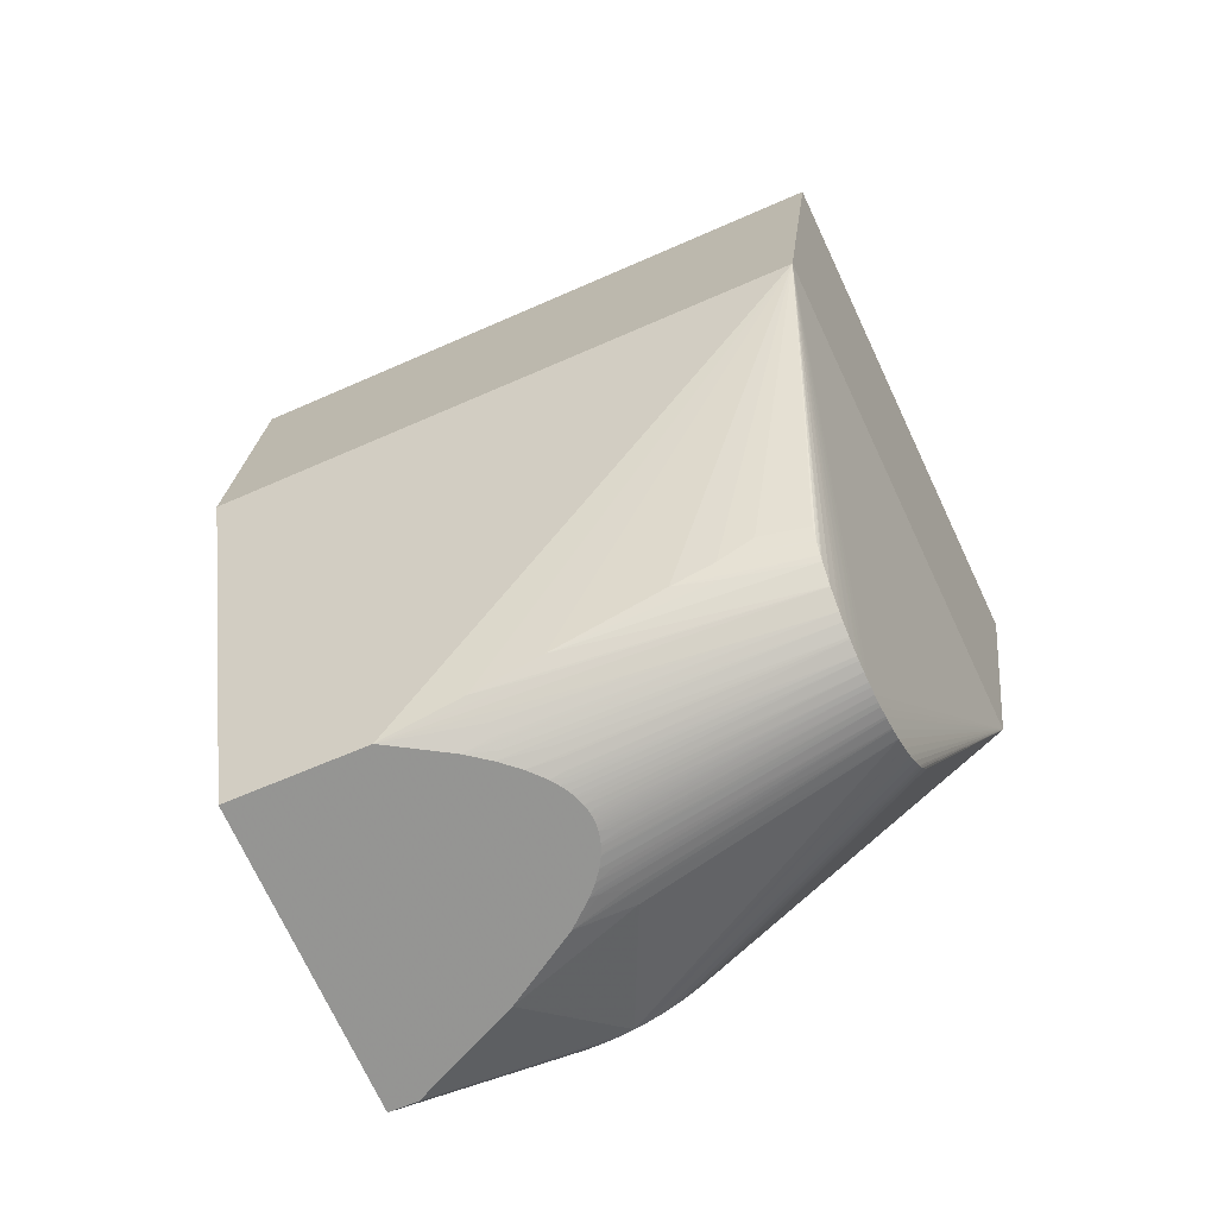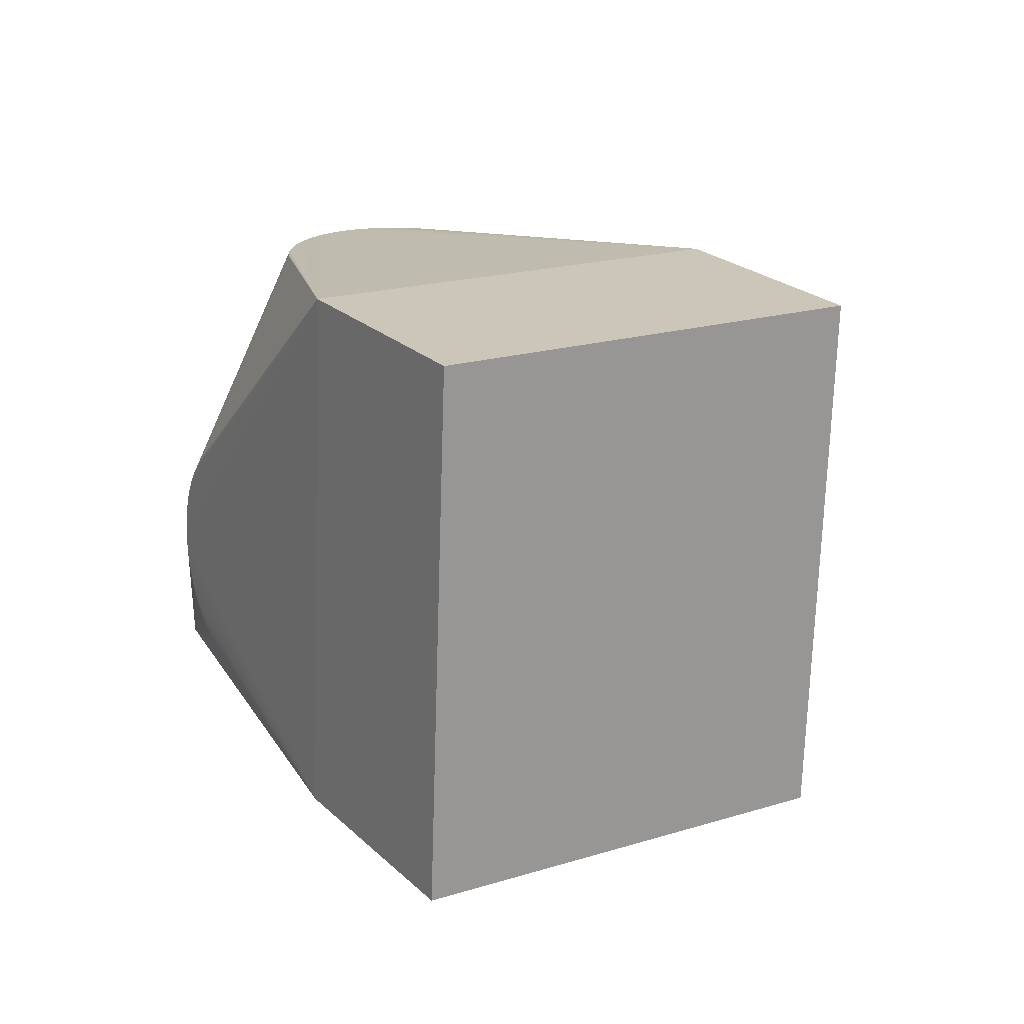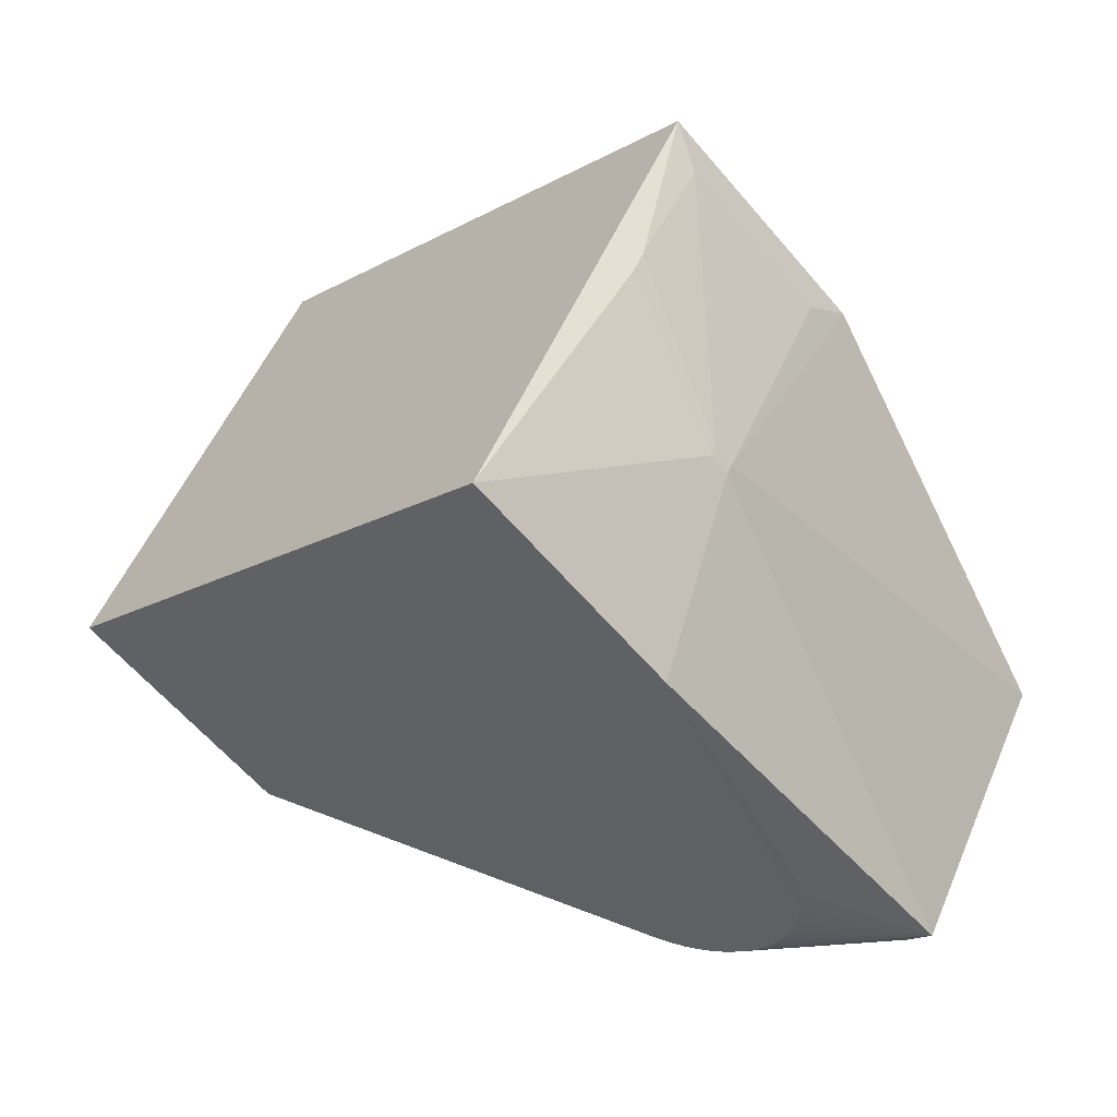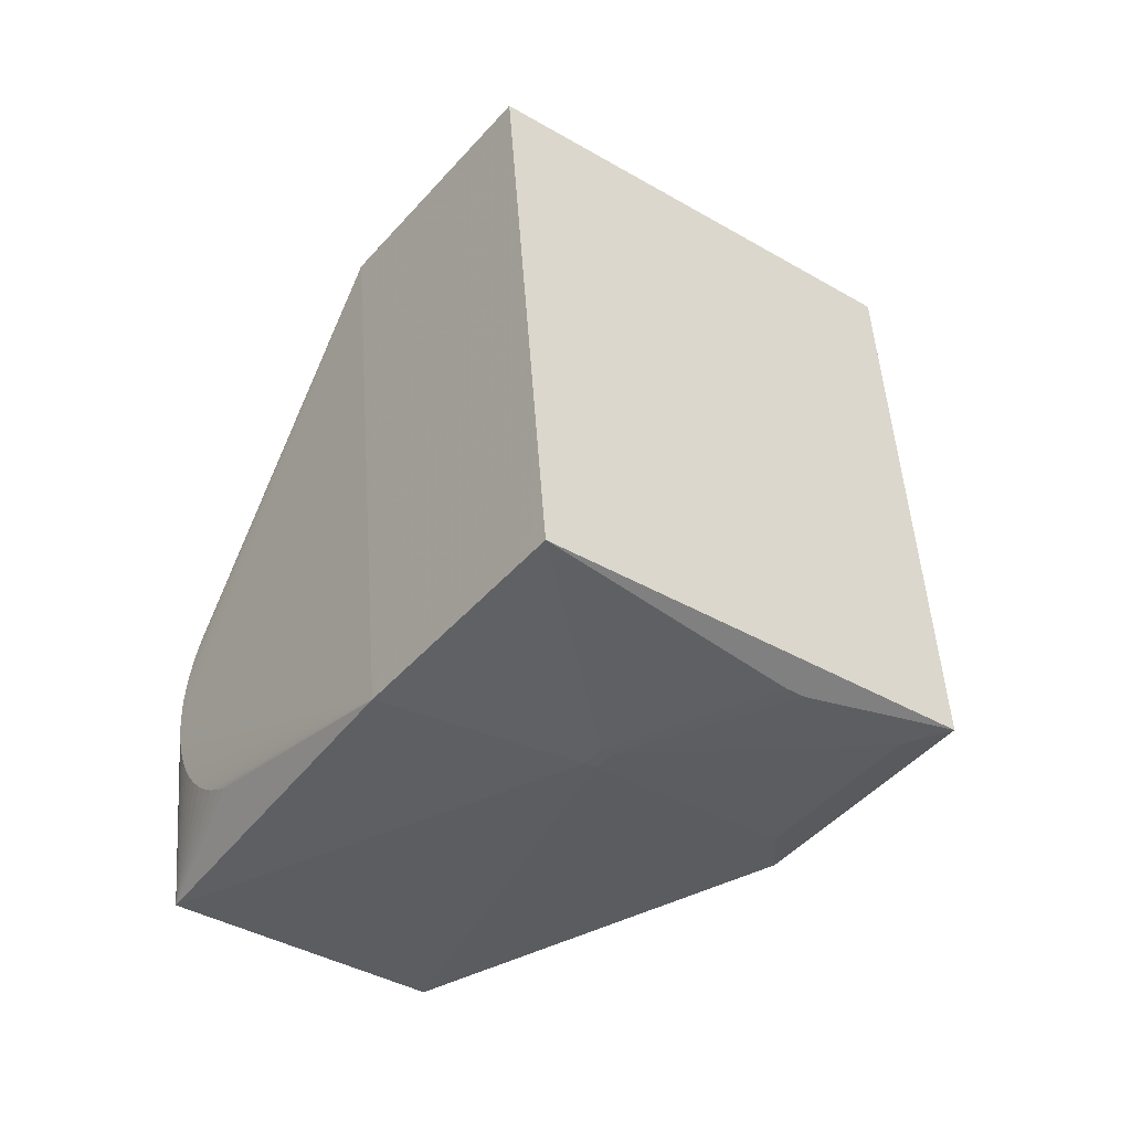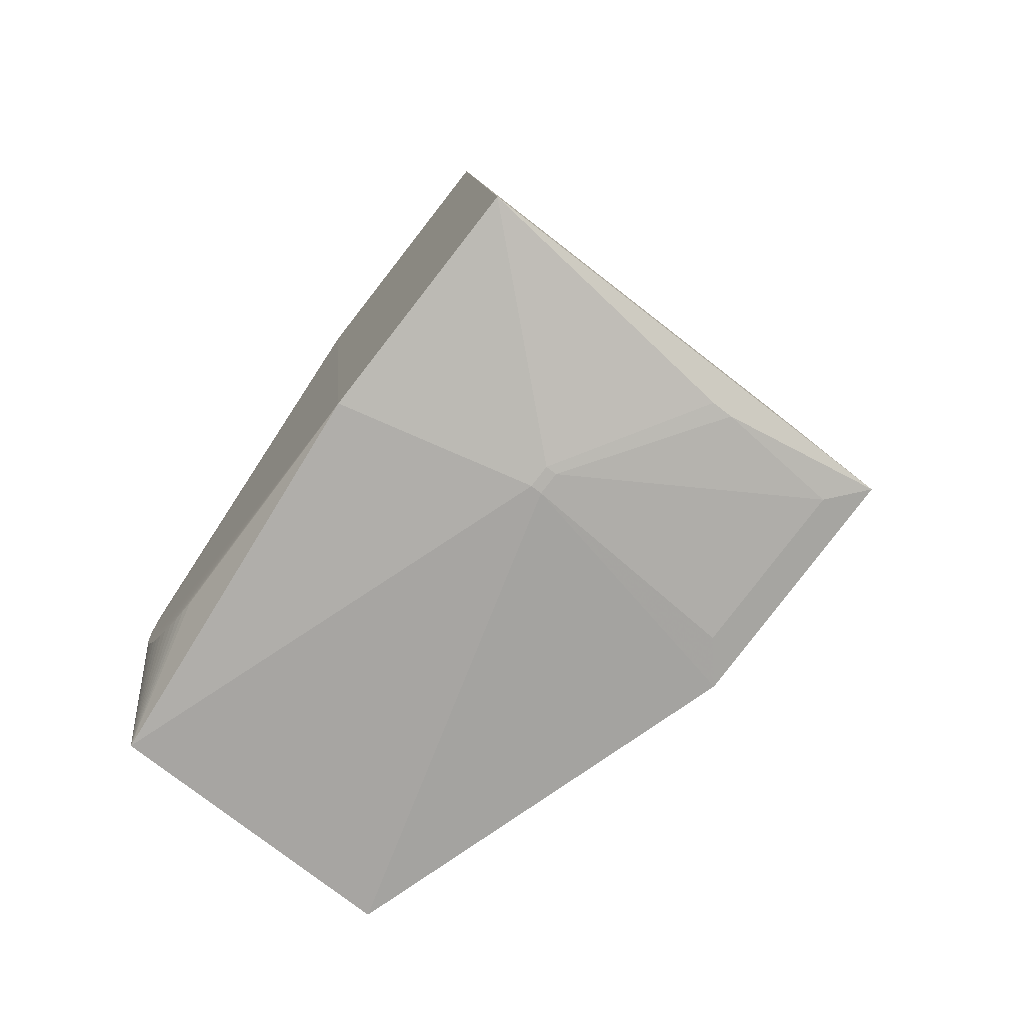
<metadata>
{"format":"obj","ext":"obj","renderer":"f3d","projection":"perspective","resolution":1024,"background":"white","views":[{"elev":15.9,"azim":-120.5,"up":"+Y"},{"elev":65.2,"azim":56.7,"up":"+Z"},{"elev":-51.5,"azim":94.0,"up":"+Y"},{"elev":3.1,"azim":48.6,"up":"+Z"},{"elev":-35.2,"azim":48.3,"up":"+Z"}]}
</metadata>
<code>
v -0.2465 0.07329 0.4322
v -0.1589 0.5499 0.2268
v -0.01978 0.1023 0.5962
v 0.06773 0.579 0.3907
v 0.111 -0.1856 -0.01625
v 0.1986 0.291 -0.2217
v 0.3377 -0.1566 0.1477
v 0.4252 0.32 -0.05775
v 0.1564 -0.1798 0.01653
v 0.2471 -0.1682 0.08211
v 0.2924 -0.1624 0.1149
v 0.3151 -0.1595 0.1313
v 0.3469 -0.1064 0.1261
v 0.3515 -0.08135 0.1152
v 0.3562 -0.05626 0.1044
v 0.3838 0.09425 0.03956
v 0.393 0.1444 0.01794
v 0.416 0.2699 -0.03613
v 0.4026 0.3171 -0.07414
v 0.3346 0.3084 -0.1233
v 0.3119 0.3055 -0.1397
v 0.2439 0.2968 -0.1889
v 0.159 -0.02714 0.3719
v 0.2647 -0.1279 0.1832
v 0.1089 -0.1478 0.07054
v 0.1029 -0.1676 0.02202
v 0.2465 0.4495 0.1665
v 0.3701 0.1575 0.04732
v 0.3427 0.008524 0.1115
v 0.304 -0.06466 0.1781
v 0.3209 -0.1106 0.1629
v 0.1904 0.309 -0.1834
v 0.2509 0.3739 -0.007107
v 0.3604 0.3308 -0.06046
v 0.3664 0.3506 -0.01194
v 0.3734 0.1268 -0.006285
v 0.3775 0.1491 -0.01588
v 0.3755 0.1379 -0.01108
v 0.2107 0.01985 -0.09149
v 0.2085 0.007845 -0.08631
v 0.2298 0.01058 -0.07086
v 0.2321 0.02259 -0.07603
v 0.2192 0.009214 -0.07859
v 0.2308 0.2587 -0.1863
v 0.3889 0.279 -0.07205
v 0.2414 0.2601 -0.1787
v 0.2624 0.2628 -0.1635
v 0.3257 0.2709 -0.1178
v -0.2122 0.1337 -0.4038
v -0.286 -0.1553 -0.2506
v -0.3389 -0.03135 -0.1994
v -0.3457 -0.0548 -0.1858
v -0.3839 0.02315 -0.1467
v -0.396 0.05545 -0.1358
v -0.4004 0.07016 -0.1323
v -0.4036 0.08396 -0.1303
v -0.4058 0.0969 -0.1296
v -0.4068 0.109 -0.1303
v -0.4067 0.1203 -0.1325
v -0.4062 0.1257 -0.1341
v -0.4055 0.1309 -0.1361
v -0.4038 0.1382 -0.1397
v -0.4014 0.1449 -0.1442
v -0.3984 0.1513 -0.1494
v -0.3948 0.1571 -0.1554
v -0.3906 0.1626 -0.1622
v -0.3857 0.1676 -0.1698
v -0.3741 0.1764 -0.1876
v -0.3597 0.1837 -0.2087
v -0.3426 0.1894 -0.2334
v -0.3994 0.09811 -0.1386
v -0.396 0.117 -0.1468
v -0.389 0.1548 -0.163
v -0.3961 0.1492 -0.1523
v -0.2991 0.1966 -0.2948
v -0.373 0.3193 -0.04163
v -0.3864 0.3563 0.03837
v -0.4228 0.3581 0.07824
v -0.4406 0.3423 0.07327
v -0.4565 0.324 0.0711
v -0.47 0.3041 0.07178
v -0.4807 0.2836 0.07512
v -0.4885 0.2632 0.08074
v -0.4933 0.2437 0.08815
v -0.495 0.232 0.09356
v -0.4957 0.2201 0.09983
v -0.4954 0.2082 0.1069
v -0.494 0.1965 0.1148
v -0.4913 0.1852 0.1235
v -0.4874 0.1745 0.1328
v -0.4824 0.1645 0.1426
v -0.4762 0.1555 0.1527
v -0.4689 0.1475 0.1631
v -0.4606 0.1408 0.1735
v -0.4516 0.1354 0.1838
v -0.2553 -0.1014 -0.3025
v -0.243 -0.03421 -0.3315
v -0.2307 0.03295 -0.3604
v -0.2245 0.06653 -0.3749
v -0.2183 0.1001 -0.3894
v -0.4472 0.1334 0.1886
v -0.4656 0.1447 0.1674
v -0.4815 0.163 0.1442
v -0.4319 0.09095 -0.01602
v -0.4915 0.1859 0.123
v -0.4956 0.2106 0.1054
v -0.4941 0.2391 0.09017
v -0.4871 0.2673 0.07943
v -0.4747 0.2959 0.07283
v -0.4569 0.3235 0.07108
v -0.4359 0.3468 0.07434
v -0.4117 0.3662 0.08246
v -0.4072 0.07904 -0.1142
v -0.4011 0.04186 -0.08789
v -0.4052 0.06015 -0.1017
v -0.4065 0.06954 -0.1081
v -0.4072 0.1006 -0.1266
v -0.3989 0.05806 -0.1267
v -0.3994 0.06294 -0.1299
v -0.4075 0.0898 -0.1207
v -0.4367 0.1155 -0.03394
v -0.4216 0.09251 -0.07104
v -0.4942 0.198 0.1138
v -0.4649 0.1526 0.04276
v -0.4075 0.08442 -0.1175
v -0.4376 0.1334 -0.04504
v -0.4226 0.1116 -0.08285
v -0.4647 0.2005 0.01524
v -0.4955 0.2249 0.09719
v -0.3946 0.1643 -0.1533
v -0.4202 0.1419 -0.09845
v -0.4215 0.1319 -0.09369
v -0.4139 0.1216 -0.1129
v -0.4219 0.1268 -0.09114
v -0.4147 0.1112 -0.1076
v -0.4069 0.106 -0.1295
v -0.4144 0.1164 -0.1103
v -0.4126 0.1319 -0.1178
v -0.4209 0.1369 -0.09612
v -0.4337 0.171 -0.06368
v -0.4566 0.2333 0.00272
v -0.4913 0.2529 0.08439
v -0.4088 0.127 -0.1275
v -0.413 0.1294 -0.1166
v -0.4095 0.1217 -0.1251
v -0.4092 0.1243 -0.1263
v -0.4194 0.1468 -0.1006
v -0.4118 0.1369 -0.1201
v -0.4079 0.132 -0.1298
v -0.4122 0.1344 -0.119
v -0.4084 0.1295 -0.1287
v -0.407 0.1371 -0.1319
v -0.4075 0.1346 -0.1309
v -0.4086 0.1521 -0.1263
v -0.4174 0.1565 -0.1047
v -0.4098 0.147 -0.1243
v -0.4291 0.1898 -0.07084
v -0.398 0.1534 -0.1498
v -0.3759 0.2073 -0.1633
v -0.3863 0.1857 -0.1591
v -0.4059 0.1422 -0.134
v -0.4103 0.1445 -0.1232
v -0.4065 0.1397 -0.133
v -0.415 0.1665 -0.1085
v -0.4072 0.1573 -0.1282
v -0.3963 0.1588 -0.1516
v -0.3907 0.175 -0.1564
v -0.3927 0.1696 -0.1549
v -0.4026 0.2021 -0.1191
v -0.4227 0.2089 -0.07673
v -0.4816 0.2815 0.07559
v -0.4502 0.2499 -0.001767
v -0.359 0.1922 -0.2035
v -0.3814 0.1965 -0.1614
v -0.3491 0.2489 -0.1659
v -0.3986 0.2562 -0.08483
v -0.3634 0.2285 -0.1656
v -0.3459 0.2146 -0.206
v -0.3699 0.2179 -0.1647
v -0.3527 0.2035 -0.205
v -0.3243 0.2349 -0.2167
v -0.3447 0.2676 -0.1496
v -0.424 0.3572 0.07783
v -0.3969 0.3261 -0.003225
v -0.383 0.3382 0.0008487
v -0.3219 -0.1253 -0.08906
v -0.3469 -0.07699 0.01249
v -0.3487 -0.08283 -0.001821
v -0.3489 -0.08892 -0.01606
v -0.3477 -0.09516 -0.02999
v -0.3449 -0.1015 -0.04341
v -0.3408 -0.1077 -0.05616
v -0.3355 -0.1138 -0.06808
v -0.3291 -0.1197 -0.07907
v -0.3137 -0.1308 -0.09835
v -0.3043 -0.1364 -0.1071
v -0.2937 -0.1418 -0.1152
v -0.2819 -0.1471 -0.1224
v -0.2691 -0.1521 -0.1285
v -0.2554 -0.1567 -0.1335
v -0.2409 -0.1609 -0.1371
v -0.2259 -0.1646 -0.1392
v -0.2107 -0.1677 -0.1399
v -0.1954 -0.1701 -0.1391
v -0.1804 -0.172 -0.1369
v -0.1657 -0.1731 -0.1334
v -0.2677 -0.1685 -0.2736
f 3 4 2
f 3 2 1
f 6 39 49
f 75 6 49
f 2 6 75
f 26 1 5
f 49 39 100
f 18 37 8
f 8 4 18
f 7 43 41
f 30 29 3
f 28 4 3
f 3 29 28
f 28 18 4
f 178 75 70
f 40 100 39
f 5 207 40
f 40 43 7
f 39 6 44
f 8 37 45
f 45 48 8
f 8 48 21
f 7 41 36
f 29 30 14
f 7 16 14
f 70 75 69
f 182 76 2
f 110 81 2
f 180 178 70
f 81 178 180
f 3 1 24
f 1 26 25
f 206 207 5
f 5 205 206
f 206 205 207
f 100 40 99
f 99 96 100
f 98 96 75
f 100 96 98
f 98 75 49
f 49 100 98
f 6 21 47
f 47 21 48
f 27 4 8
f 8 35 27
f 27 35 4
f 19 35 8
f 8 21 19
f 19 21 20
f 32 6 2
f 7 37 15
f 15 16 7
f 37 16 15
f 37 18 17
f 17 16 37
f 17 28 29
f 18 28 17
f 29 14 17
f 17 14 16
f 38 37 7
f 7 36 38
f 42 45 37
f 48 45 42
f 37 38 42
f 42 41 43
f 42 36 41
f 42 38 36
f 43 40 42
f 42 47 48
f 42 40 39
f 31 14 30
f 31 30 3
f 75 96 72
f 2 81 109
f 109 82 2
f 109 81 70
f 2 76 185
f 185 77 2
f 76 183 185
f 2 75 181
f 181 182 2
f 76 182 184
f 184 182 79
f 2 77 112
f 111 79 2
f 2 183 111
f 111 184 79
f 111 183 76
f 76 184 111
f 2 79 80
f 80 110 2
f 79 182 80
f 182 181 80
f 81 110 176
f 176 110 75
f 70 81 179
f 179 180 70
f 81 180 179
f 3 24 12
f 11 24 1
f 1 25 11
f 11 12 24
f 7 12 11
f 11 40 7
f 1 95 101
f 1 102 94
f 94 95 1
f 1 91 103
f 103 92 1
f 91 191 103
f 93 102 1
f 1 92 93
f 88 105 1
f 1 123 88
f 52 114 53
f 53 88 115
f 105 88 53
f 52 53 50
f 50 96 207
f 90 191 91
f 90 91 1
f 207 202 201
f 201 202 5
f 203 202 207
f 5 202 203
f 207 96 97
f 96 99 97
f 97 40 207
f 97 99 40
f 46 44 6
f 6 47 46
f 47 42 46
f 39 44 46
f 46 42 39
f 34 19 20
f 35 19 34
f 20 21 22
f 22 32 20
f 22 21 6
f 6 32 22
f 7 14 13
f 13 31 7
f 14 31 13
f 106 1 86
f 129 57 86
f 86 1 129
f 84 1 2
f 2 142 84
f 69 66 68
f 62 66 74
f 74 72 57
f 74 59 62
f 57 59 74
f 70 69 173
f 75 110 175
f 175 181 75
f 110 80 175
f 175 80 181
f 78 183 2
f 2 112 78
f 78 185 183
f 77 185 78
f 78 112 77
f 177 178 81
f 81 176 177
f 75 178 177
f 177 176 75
f 3 12 23
f 23 12 7
f 23 31 3
f 7 31 23
f 9 26 5
f 9 25 26
f 9 11 25
f 5 40 9
f 1 101 187
f 187 101 95
f 92 103 190
f 190 103 191
f 190 93 92
f 190 191 1
f 115 88 124
f 124 88 123
f 1 105 89
f 89 90 1
f 57 72 71
f 105 53 104
f 104 53 114
f 104 89 105
f 114 89 104
f 51 53 96
f 96 50 51
f 51 50 53
f 200 199 207
f 207 201 200
f 5 199 200
f 200 201 5
f 207 205 204
f 204 203 207
f 204 205 5
f 5 203 204
f 33 32 2
f 35 34 33
f 20 32 33
f 33 34 20
f 33 2 4
f 4 35 33
f 86 57 120
f 57 56 120
f 54 56 57
f 57 71 54
f 54 71 72
f 54 72 96
f 96 53 54
f 126 106 86
f 125 126 56
f 106 126 125
f 87 123 1
f 1 106 87
f 87 106 113
f 58 59 57
f 85 129 1
f 174 68 82
f 69 68 174
f 82 109 174
f 174 109 69
f 63 66 62
f 63 64 66
f 83 142 2
f 2 108 83
f 75 72 73
f 72 74 73
f 73 69 75
f 73 66 69
f 73 74 66
f 69 109 159
f 159 173 69
f 159 109 70
f 70 173 159
f 11 9 10
f 40 11 10
f 10 9 40
f 1 187 188
f 95 94 188
f 188 187 95
f 122 124 123
f 122 116 115
f 115 124 122
f 122 54 116
f 207 199 198
f 198 197 207
f 198 199 5
f 5 197 198
f 196 195 207
f 207 197 196
f 5 195 196
f 196 197 5
f 194 193 50
f 1 193 194
f 1 191 192
f 192 193 1
f 192 114 52
f 52 50 192
f 50 193 192
f 192 89 114
f 191 90 192
f 90 89 192
f 115 116 118
f 116 54 118
f 118 53 115
f 118 54 53
f 127 120 56
f 56 126 127
f 86 120 127
f 127 126 86
f 56 54 55
f 55 125 56
f 113 106 55
f 106 125 55
f 62 59 60
f 60 61 62
f 62 61 152
f 136 58 57
f 107 60 128
f 1 84 107
f 107 85 1
f 67 68 66
f 67 167 68
f 2 82 171
f 171 108 2
f 82 68 171
f 142 63 154
f 164 63 142
f 166 83 108
f 166 158 83
f 189 190 1
f 1 188 189
f 102 93 189
f 93 190 189
f 189 94 102
f 189 188 94
f 123 87 121
f 121 122 123
f 121 87 54
f 54 122 121
f 186 50 207
f 186 194 50
f 207 195 186
f 1 194 186
f 5 1 186
f 186 195 5
f 119 55 54
f 54 87 119
f 113 55 119
f 119 87 113
f 143 60 59
f 84 61 148
f 153 61 84
f 153 152 61
f 84 140 153
f 153 140 152
f 117 136 57
f 129 85 134
f 134 85 58
f 59 58 145
f 58 133 145
f 58 85 132
f 132 133 58
f 85 145 132
f 132 145 133
f 68 167 160
f 66 108 168
f 168 67 66
f 167 67 170
f 108 171 170
f 170 171 167
f 170 168 108
f 67 168 170
f 167 171 172
f 172 171 68
f 161 63 62
f 161 154 63
f 64 63 165
f 165 164 64
f 63 164 165
f 157 158 64
f 83 158 157
f 64 164 157
f 142 83 157
f 157 164 142
f 158 166 65
f 66 64 65
f 64 158 65
f 65 130 66
f 166 130 65
f 144 107 128
f 61 60 149
f 149 148 61
f 84 148 147
f 162 140 84
f 57 129 135
f 135 117 57
f 129 134 137
f 137 135 129
f 58 136 137
f 137 134 58
f 136 117 137
f 117 135 137
f 85 107 139
f 139 145 85
f 107 144 139
f 59 145 139
f 139 144 59
f 169 160 167
f 167 172 169
f 68 160 169
f 169 172 68
f 142 154 156
f 154 161 156
f 156 161 62
f 141 166 108
f 141 130 166
f 141 108 66
f 66 130 141
f 131 144 128
f 128 60 131
f 146 143 59
f 59 144 146
f 146 144 143
f 150 147 148
f 60 107 150
f 150 107 84
f 84 147 150
f 152 140 163
f 140 162 163
f 62 152 163
f 163 162 62
f 142 156 155
f 155 84 142
f 155 162 84
f 62 162 155
f 155 156 62
f 143 144 138
f 144 131 138
f 60 143 138
f 138 131 60
f 148 149 151
f 151 150 148
f 151 149 60
f 60 150 151

</code>
